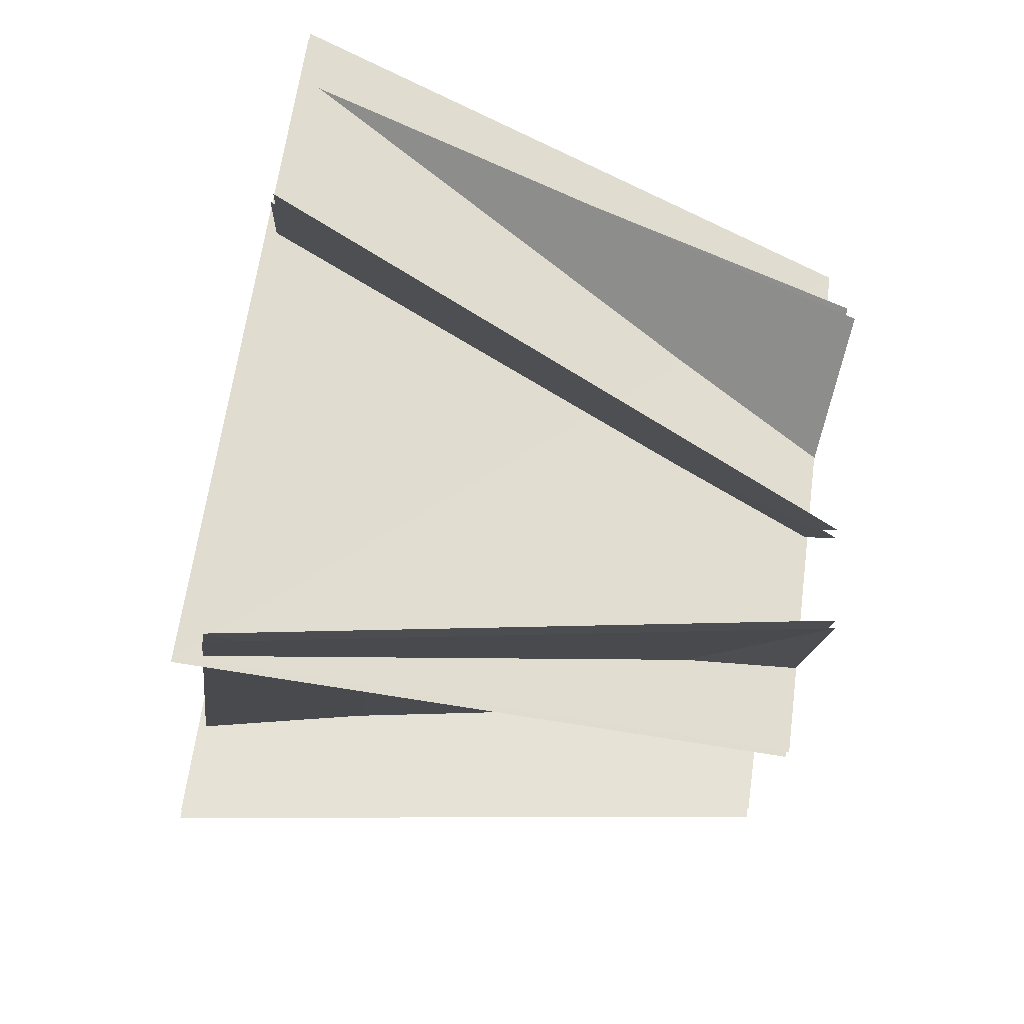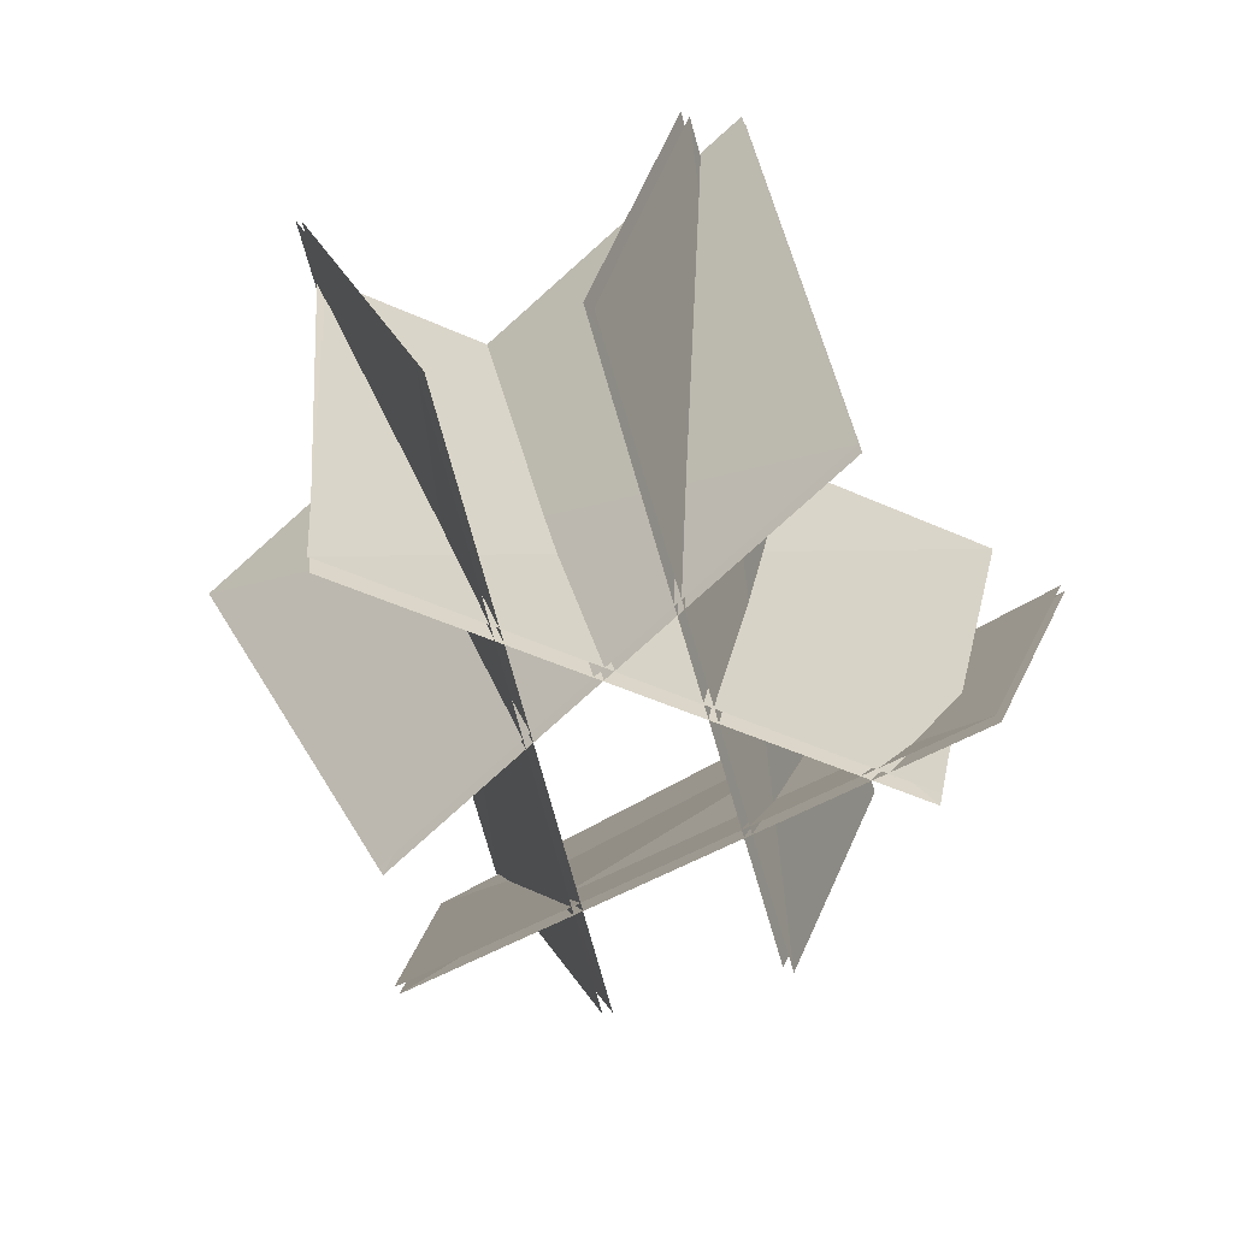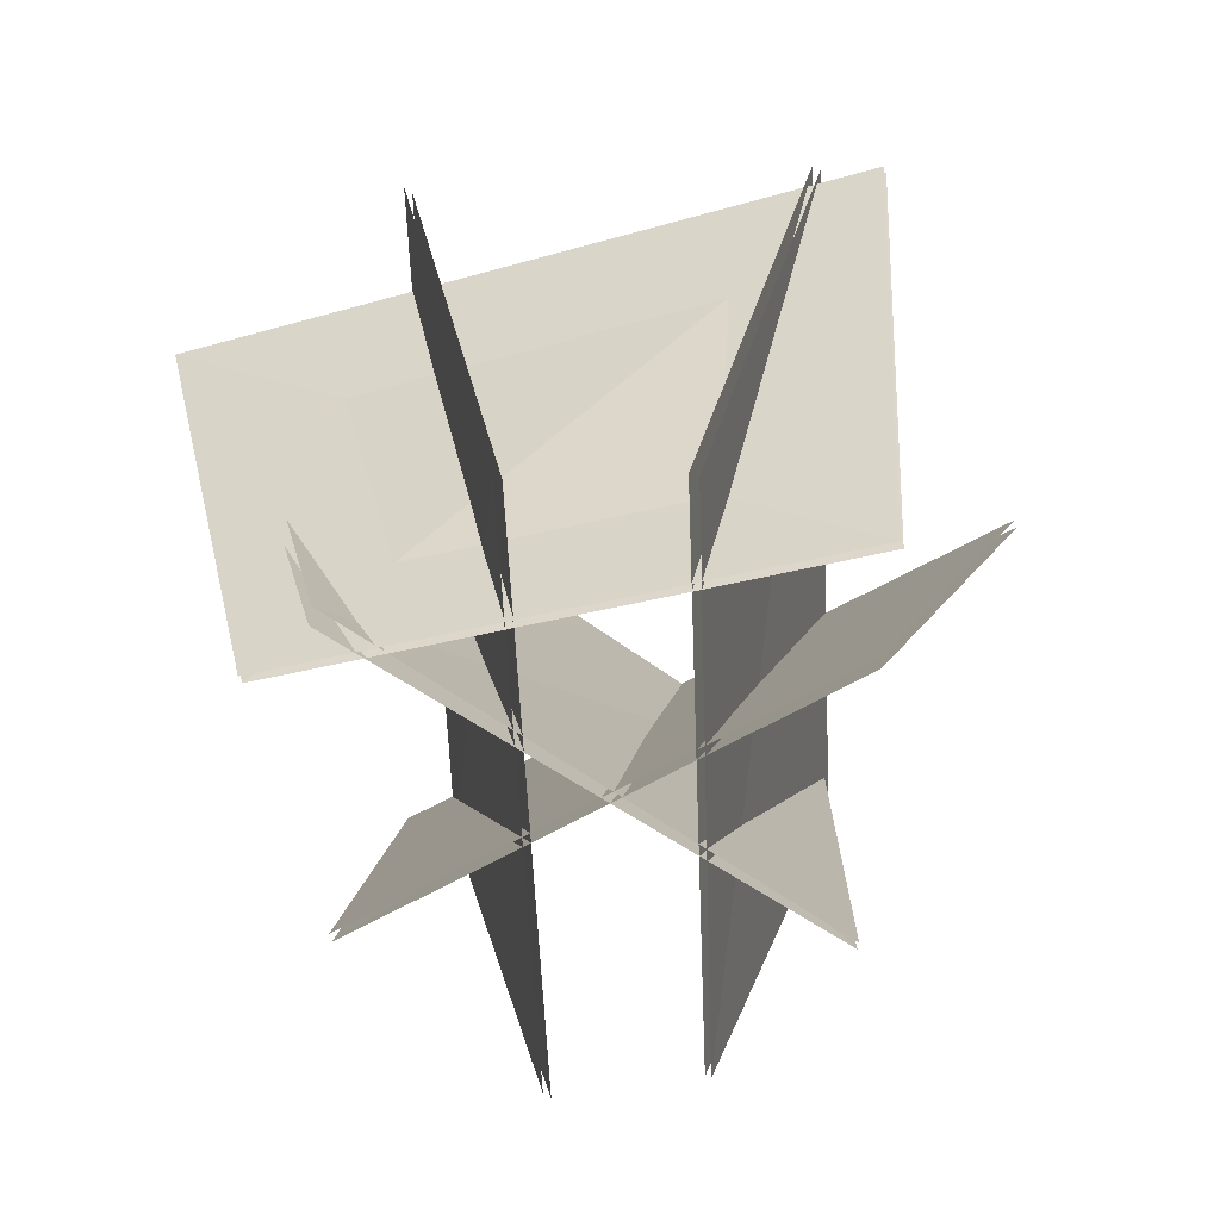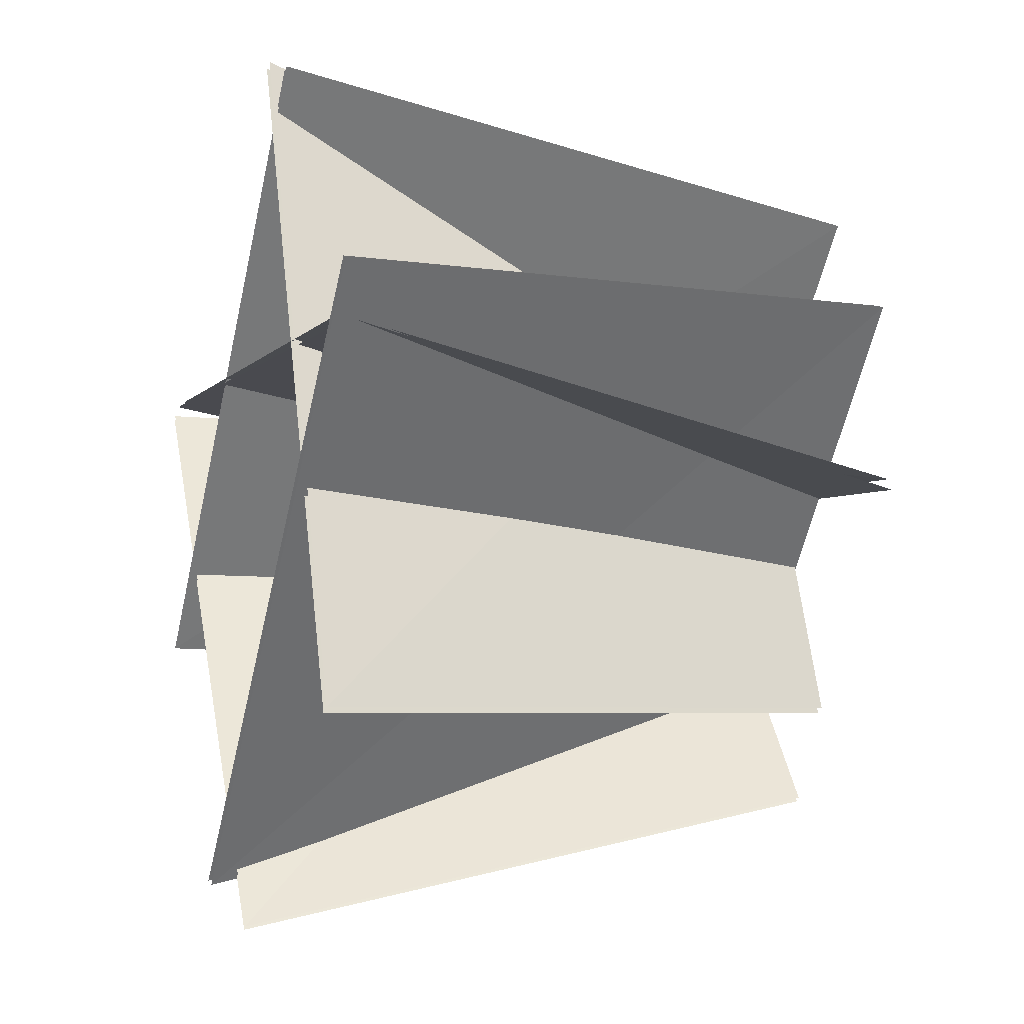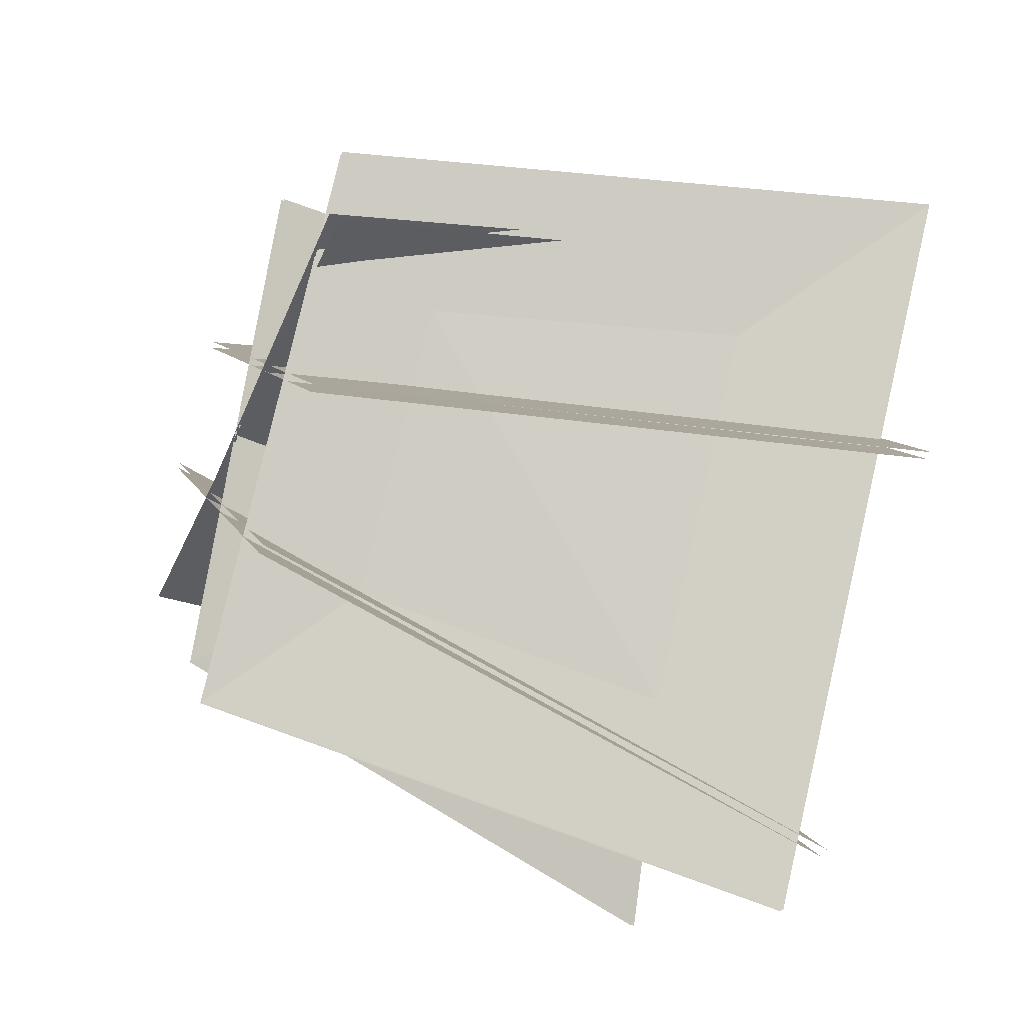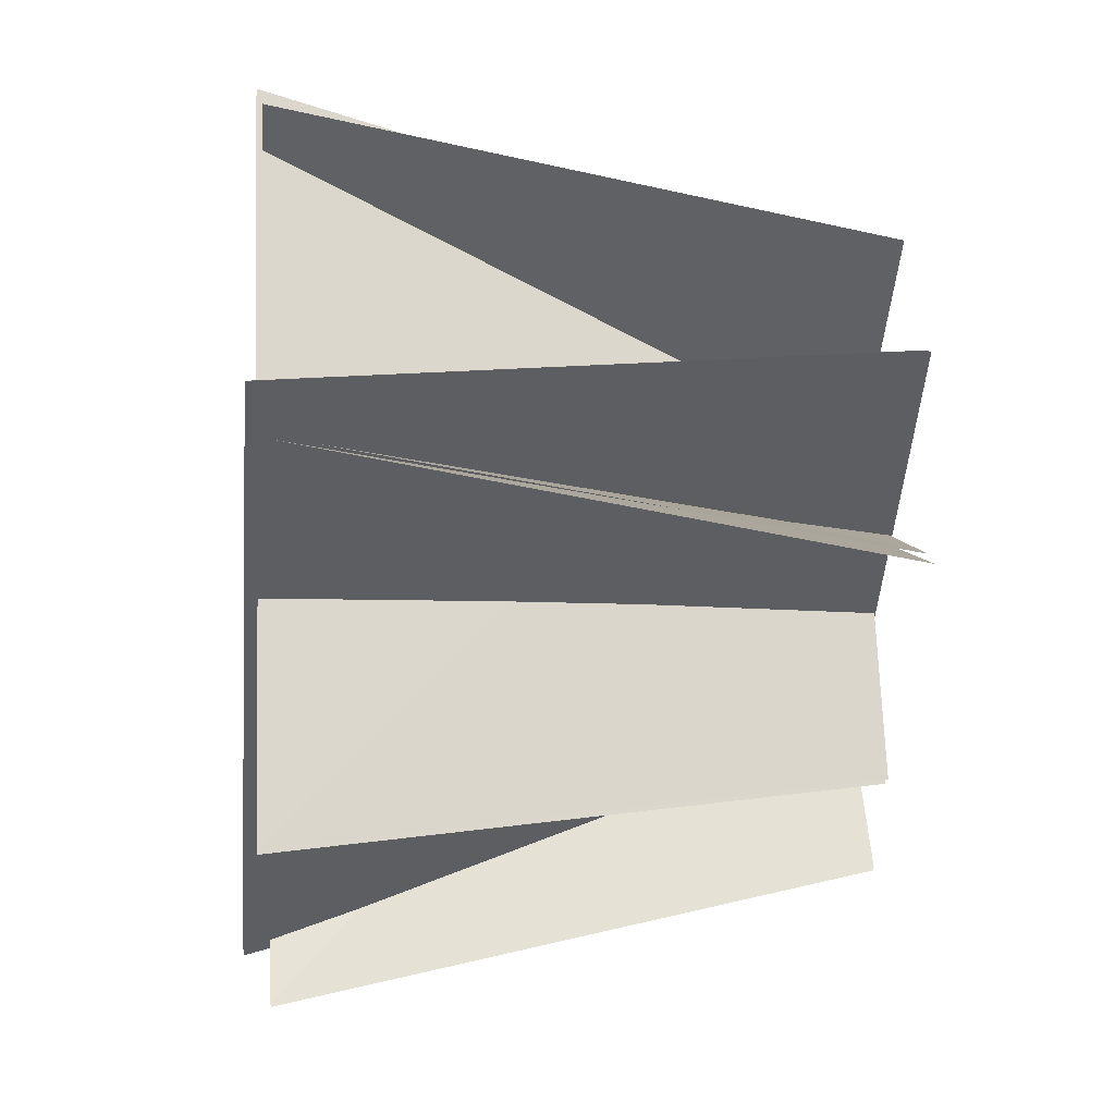
<metadata>
{"format":"obj","ext":"obj","renderer":"f3d","projection":"perspective","resolution":1024,"background":"white","views":[{"elev":-70.2,"azim":-101.2,"up":"+Z"},{"elev":-74.3,"azim":-27.0,"up":"+Y"},{"elev":-65.5,"azim":139.9,"up":"+Y"},{"elev":-9.1,"azim":-109.0,"up":"+Z"},{"elev":-41.1,"azim":67.1,"up":"+Z"},{"elev":0.5,"azim":-96.5,"up":"+Z"}]}
</metadata>
<code>
o Plane
v 0.7813 0.01768 0.5078
v -0.1438 0.01614 -0.7079
v 0.0538 1.612 -1.076
v 1.186 1.613 0.5731
v -1.025 1.651 0.4093
v 0.9676 1.628 0.576
v 0.7563 0.005312 0.2901
v -0.7666 0.02772 0.1317
v 0.2005 1.685 -0.9496
v -1.157 1.677 0.5196
v -0.7173 0.01423 0.63
v 0.3395 0.01776 -0.5354
v -0.2168 1.645 1.319
v -0.9374 1.648 -0.5468
v -0.305 0.01612 -0.4573
v 0.2063 0.01826 0.9183
v 0.6698 0.02503 -0.257
v -0.4492 0.01602 0.9231
v -0.3433 1.632 1.256
v 1.016 1.631 -0.2103
v -0.7321 0.01173 0.6241
v 0.3181 0.01376 -0.5474
v 0.1791 1.681 -0.9616
v -1.171 1.674 0.5137
v 0.7761 0.02772 0.2576
v -0.7475 0.005312 0.1068
v -1.045 1.628 0.396
v 0.9484 1.651 0.5552
v -0.3701 1.633 1.257
v 0.9883 1.632 -0.2109
v 0.6418 0.02626 -0.2575
v -0.476 0.01715 0.9237
v -0.2869 0.01913 -0.471
v 0.2243 0.02127 0.9047
v -0.1987 1.648 1.305
v -0.9193 1.651 -0.5604
v 0.07198 1.61 -1.085
v 1.204 1.611 0.564
v 0.7995 0.01566 0.4987
v -0.1256 0.01411 -0.717
f 1 4 3 2
f 8 5 6 7
f 12 9 10 11
f 16 13 14 15
f 17 20 19 18
f 21 24 23 22
f 25 28 27 26
f 32 29 30 31
f 33 36 35 34
f 40 37 38 39

</code>
